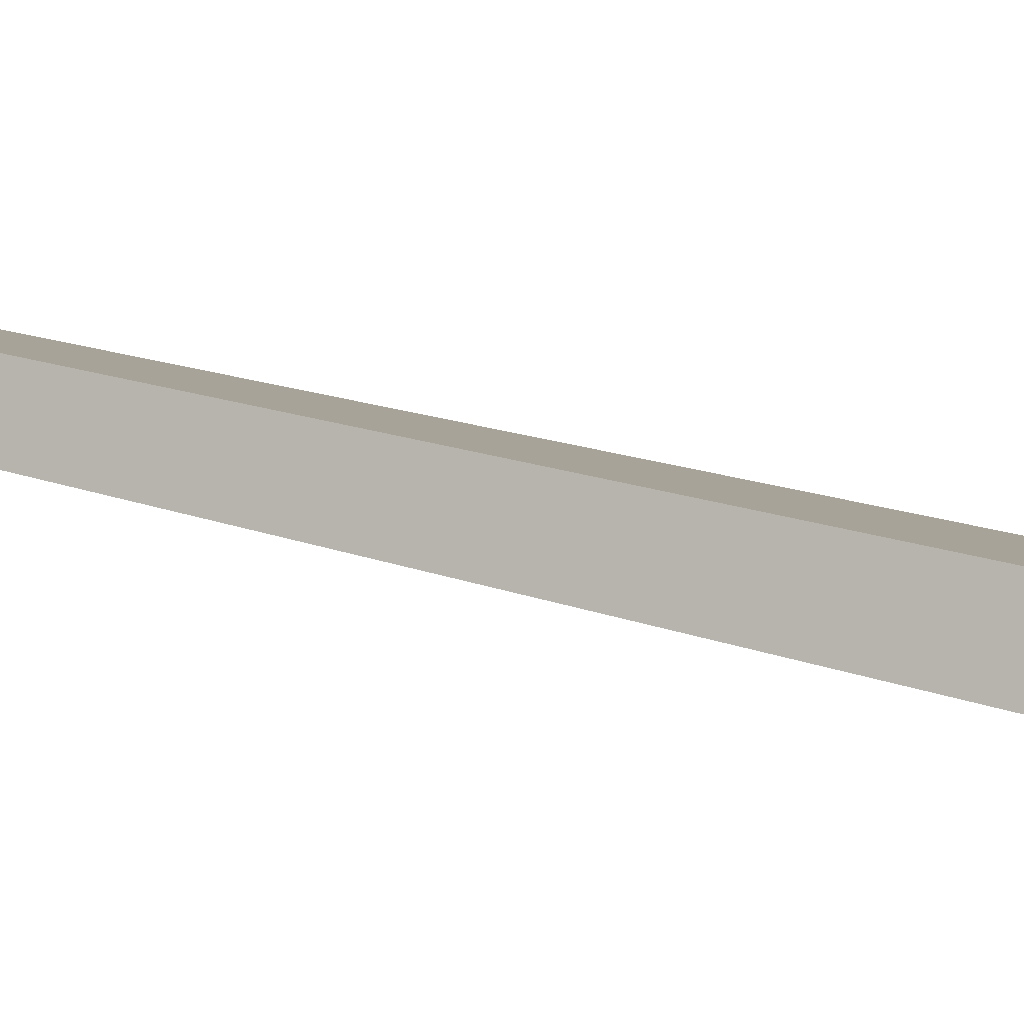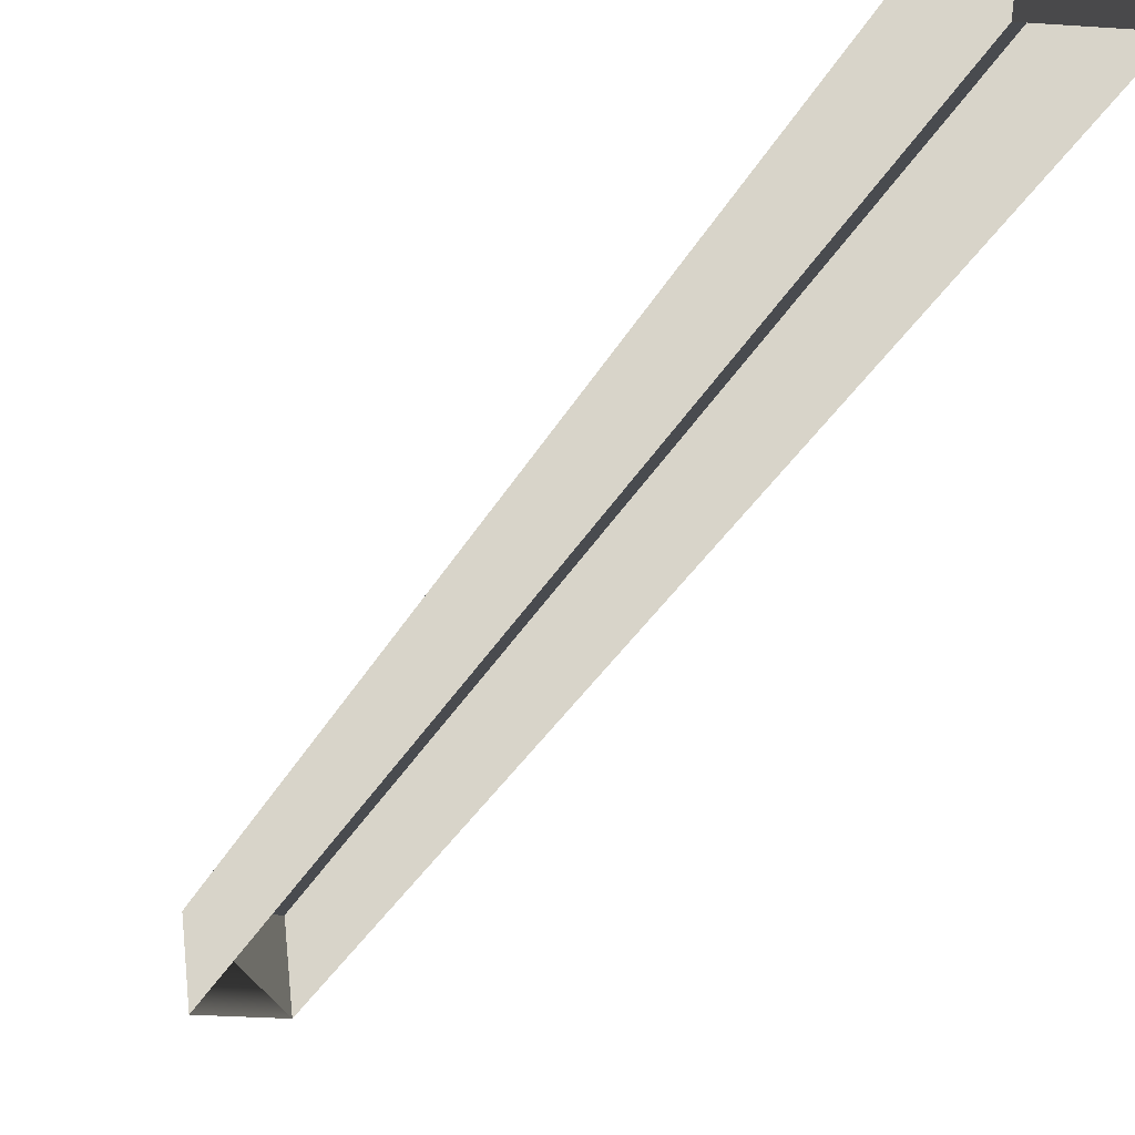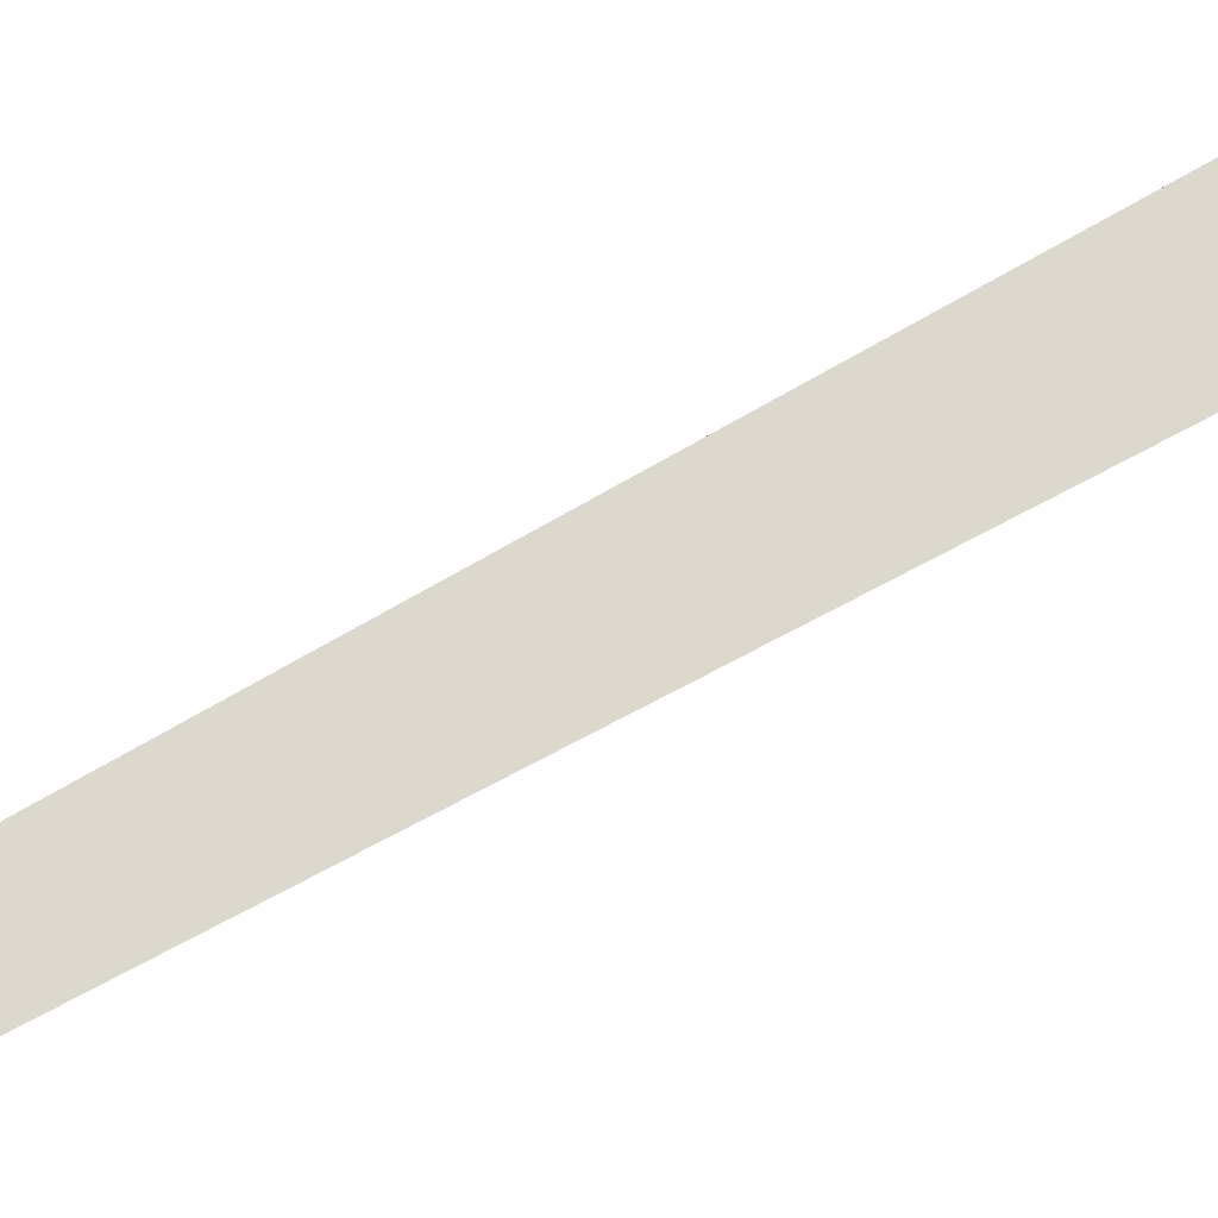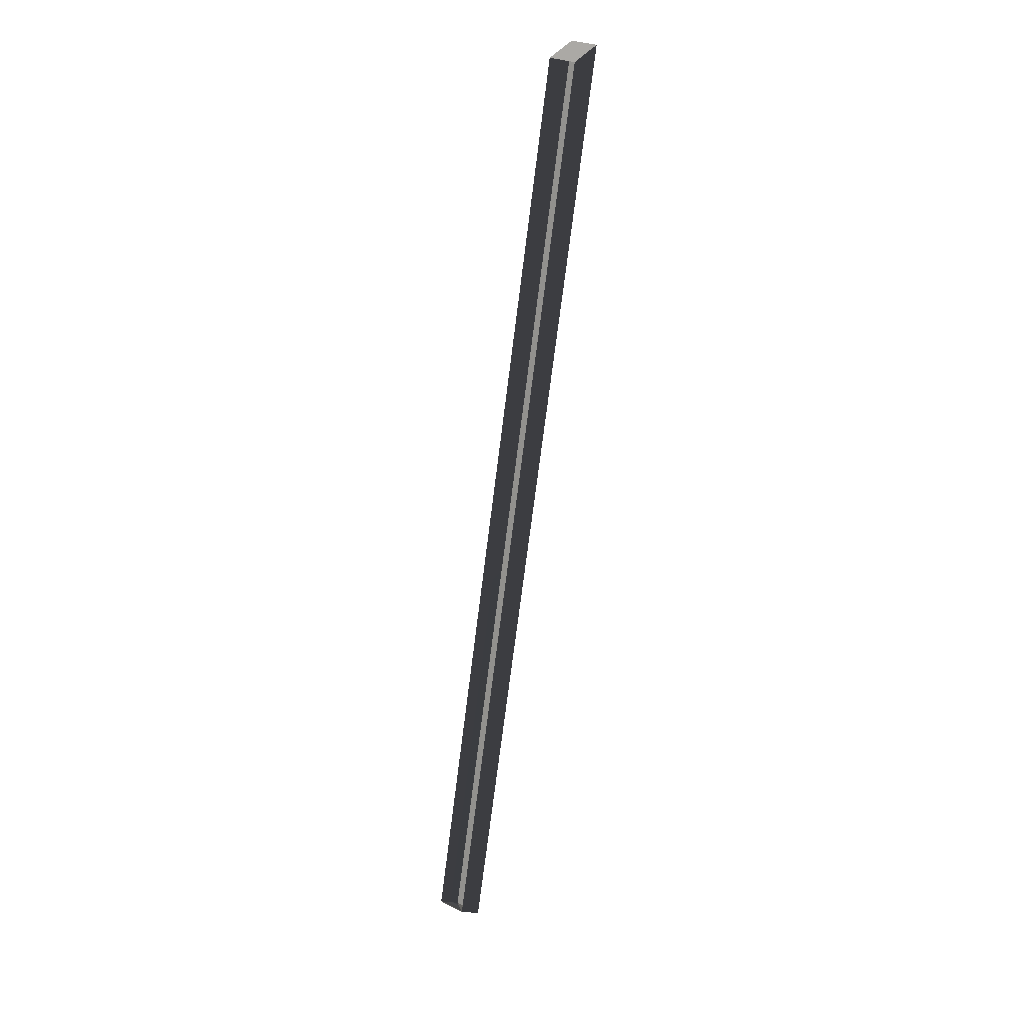
<metadata>
{"format":"obj","ext":"obj","renderer":"f3d","projection":"perspective","resolution":1024,"background":"white","views":[{"elev":6.9,"azim":160.4,"up":"+Y"},{"elev":-14.1,"azim":-2.5,"up":"+Y"},{"elev":-23.7,"azim":-28.3,"up":"+Y"},{"elev":12.8,"azim":36.0,"up":"+Z"}]}
</metadata>
<code>
g Object115
v -16.71 51.64 -89.58
v -16.28 45.54 -86.83
v 10.48 45.37 83.71
v 10.97 51.65 86.85
v -10.87 45.54 -87.68
v -11.3 51.64 -90.43
v 16.38 51.65 86
v 15.89 45.37 82.86
v -11.3 51.64 -90.43
v -16.71 51.64 -89.58
v 10.97 51.65 86.85
v 16.38 51.65 86
v -10.87 45.54 -87.68
v -16.71 51.64 -89.58
v -11.3 51.64 -90.43
v -16.28 45.54 -86.83
v -10.87 45.54 -87.68
v 15.89 45.37 82.86
v 16.38 51.65 86
v 10.97 51.65 86.85
v 10.48 45.37 83.71
f 3 1 2
f 1 3 4
f 7 5 6
f 5 7 8
f 11 9 10
f 9 11 12
f 15 13 14
f 17 16 1
f 20 18 19
f 20 21 18

</code>
